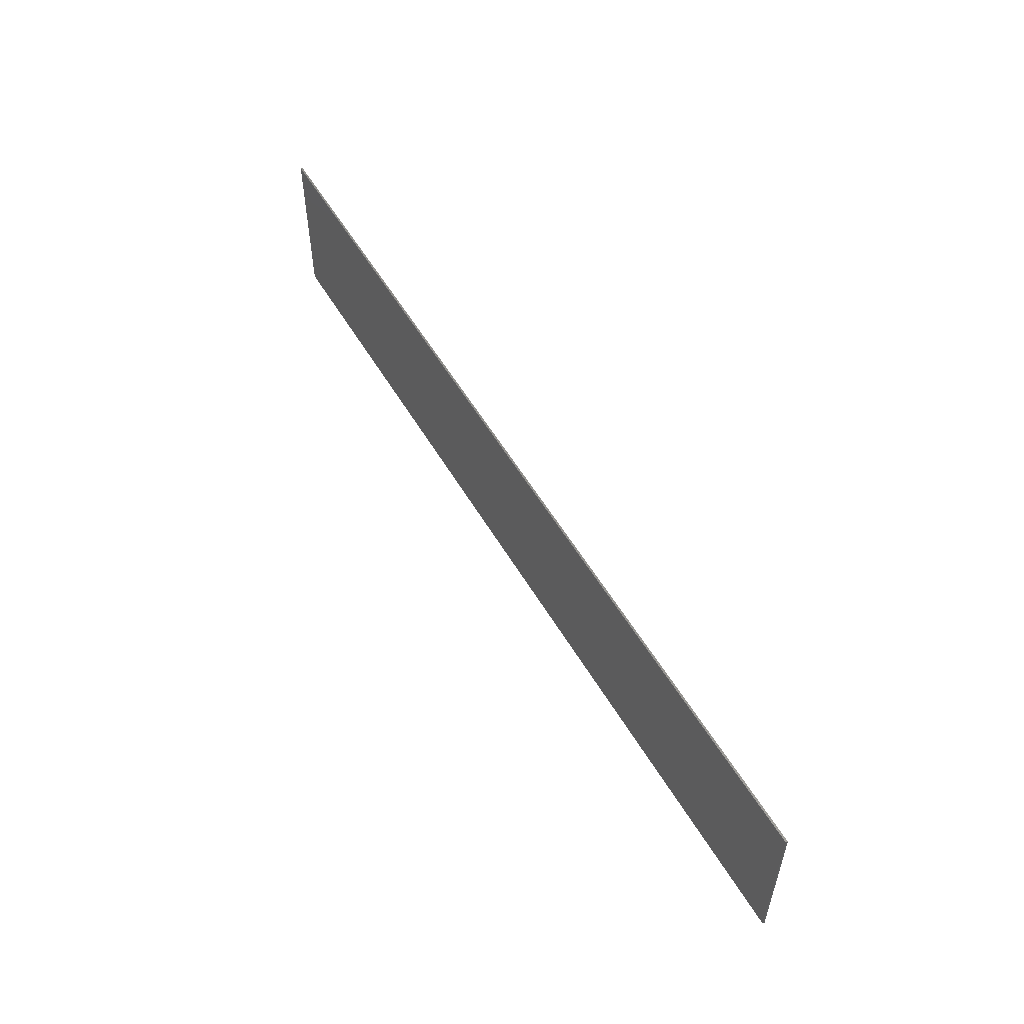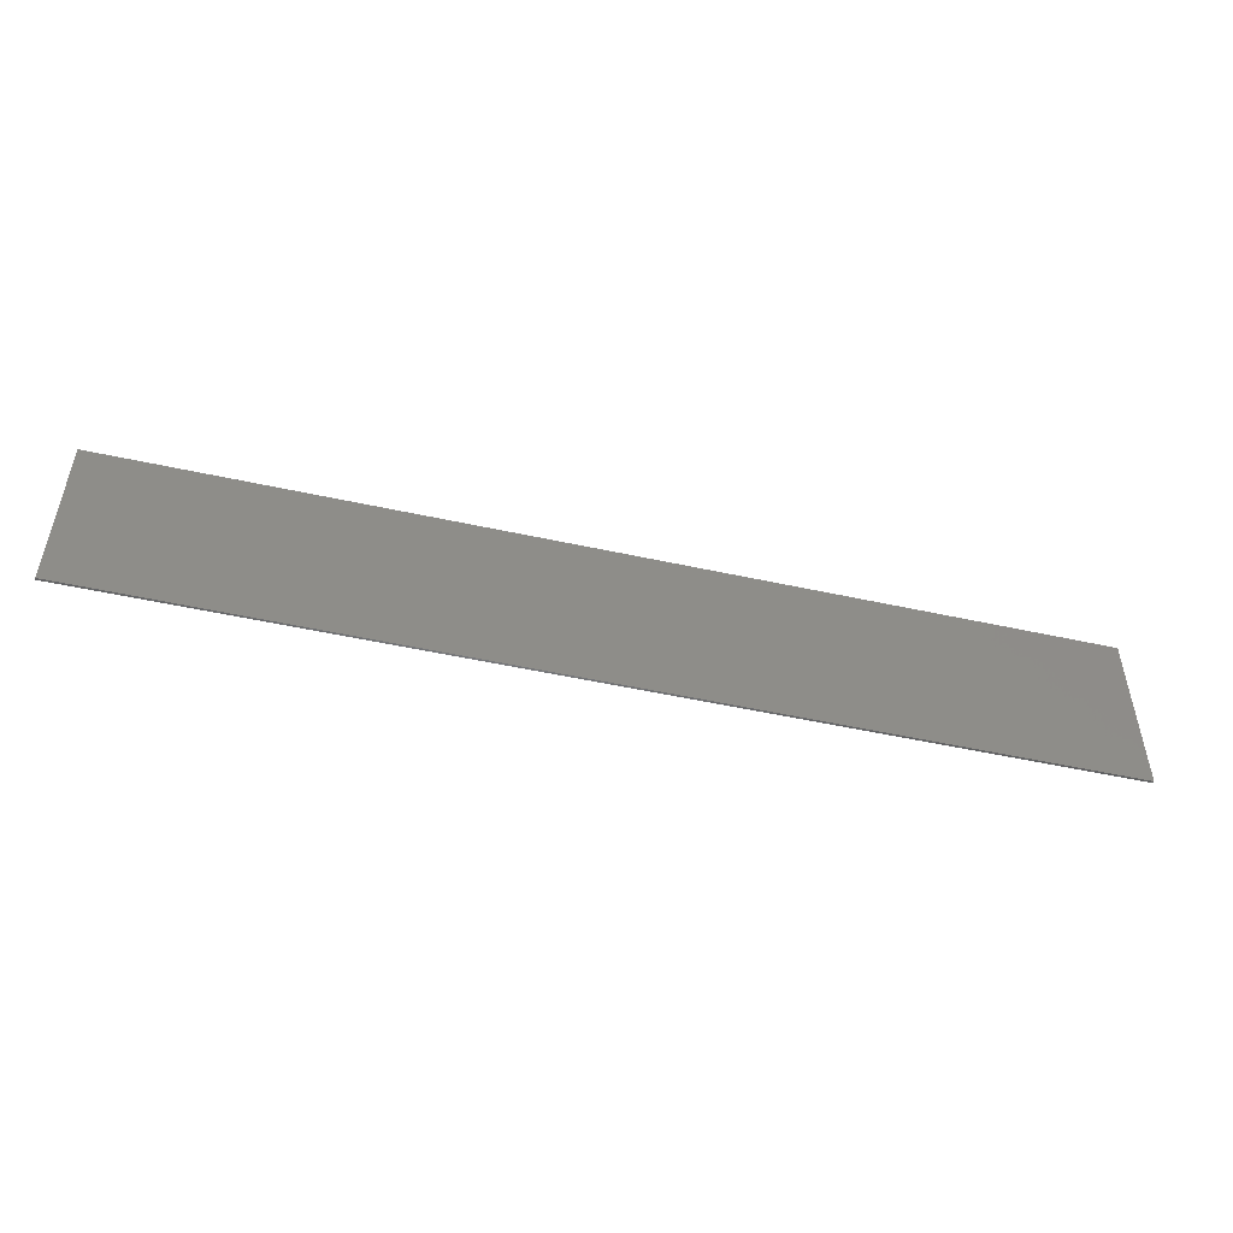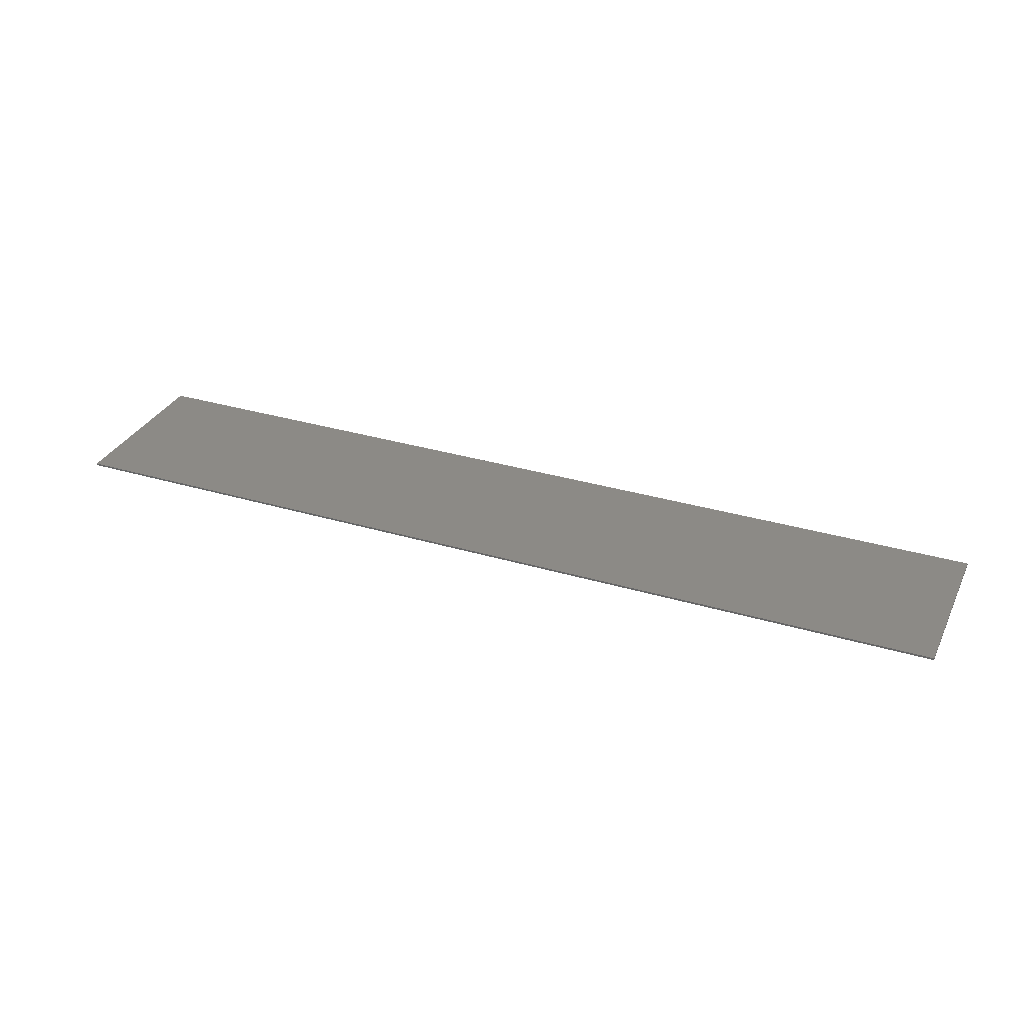
<metadata>
{"format":"stl","ext":"stl","renderer":"f3d","projection":"perspective","resolution":1024,"background":"white","views":[{"elev":54.6,"azim":60.1,"up":"+Z"},{"elev":-50.5,"azim":166.4,"up":"+Z"},{"elev":32.0,"azim":22.8,"up":"+Y"}]}
</metadata>
<code>
# stl→obj: 344 verts, 682 faces
v 23.6 0 4.4
v 23.6 0 -4.4
v -23.6 0 -4.4
v -23.6 0 4.4
v -23.6 -0.1 4.4
v 23.6 -0.1 4.4
v -23.6 -0.1 -4.4
v 23.6 -0.1 -4.4
v -20.35 -0.1 -0.676
v -21.62 -0.1 -3.064
v -20.35 -0.1 -3.064
v -19.02 -0.1 -0.676
v -18.59 -0.1 -0.728
v -18.87 -0.1 0.392
v -20.35 -0.1 0.392
v -21.62 -0.1 3.072
v -16.8 -0.1 -2.212
v -18.1 -0.1 -1.648
v -18.09 -0.1 -2.292
v -18.04 -0.1 -2.744
v -17.58 -0.1 -0.116
v -18.32 -0.1 -0.876
v -18.17 -0.1 -1.168
v -17.24 -0.1 -0.296
v -18.45 -0.1 0.44
v -16.82 -0.1 -1.46
v -16.88 -0.1 -0.924
v -18.64 -0.1 3.072
v -20.35 -0.1 2.016
v -18.81 -0.1 2.016
v -18.16 -0.1 0.588
v -18.15 -0.1 1.808
v -17.53 -0.1 2.884
v -18.03 -0.1 3.024
v -18.43 -0.1 1.964
v -17.01 -0.1 -0.552
v -16.56 -0.1 -3.064
v -16.56 -0.1 -2.876
v -16.73 -0.1 -2.652
v -17.94 -0.1 -3.064
v -16.73 -0.1 0.816
v -17.93 -0.1 1.204
v -17.99 -0.1 0.84
v -16.9 -0.1 0.396
v -17.19 -0.1 0.08
v -17.15 -0.1 2.644
v -17.99 -0.1 1.556
v -16.67 -0.1 1.332
v -16.79 -0.1 2.1
v -15.6 -0.1 -2.064
v -15.28 -0.1 -2.556
v -14.52 -0.1 -1.584
v -15.79 -0.1 -1.468
v -14.6 -0.1 -1.116
v -15.86 -0.1 -0.768
v -14.34 -0.1 -1.92
v -14.85 -0.1 -2.924
v -14.06 -0.1 -2.124
v -14.33 -0.1 -3.144
v -13.72 -0.1 -3.216
v -12.82 -0.1 -0.324
v -14.6 -0.1 -0.324
v -15.6 -0.1 0.508
v -15.79 -0.1 -0.08
v -14.52 -0.1 0.08
v -15.29 -0.1 0.988
v -14.86 -0.1 1.344
v -14.34 -0.1 0.372
v -14.07 -0.1 0.552
v -13.74 -0.1 1.628
v -14.35 -0.1 1.556
v -13.72 -0.1 0.612
v -13.1 -0.1 1.556
v -13.66 -0.1 -2.192
v -12.98 -0.1 -3.116
v -13.15 -0.1 -2.068
v -12.37 -0.1 -2.812
v -12.84 -0.1 -1.688
v -11.9 -0.1 -2.328
v -11.63 -0.1 -1.688
v -11.58 -0.1 -1.116
v -11.56 -0.1 -0.8
v -13.34 -0.1 0.552
v -13.06 -0.1 0.376
v -12.56 -0.1 1.348
v -12.89 -0.1 0.08
v -12.13 -0.1 0.996
v -11.63 -0.1 -0.084
v -11.82 -0.1 0.516
v -9.736 -0.1 -1.892
v -9.808 -0.1 -1.588
v -10.88 -0.1 -2.296
v -10.49 -0.1 -2.796
v -11.02 -0.1 -1.588
v -10.09 -0.1 -3.032
v -9.56 -0.1 -2.104
v -9.6 -0.1 -3.172
v -9.024 -0.1 -3.216
v -9.268 -0.1 -2.232
v -9.316 -0.1 -1.248
v -8.796 -0.1 -0.204
v -9.472 -0.1 0.016
v -10.06 -0.1 -1
v -9.696 -0.1 0.272
v -10.88 -0.1 0.12
v -10.8 -0.1 -0.352
v -10.54 -0.1 -0.712
v -10.76 -0.1 0.744
v -10.38 -0.1 1.22
v -9.792 -0.1 1.524
v -9.528 -0.1 0.584
v -9.016 -0.1 0.688
v -9.024 -0.1 1.628
v -8.688 -0.1 0.648
v -8.86 -0.1 -2.272
v -8.388 -0.1 -3.172
v -8.548 -0.1 -2.244
v -8.312 -0.1 -2.152
v -7.86 -0.1 -3.036
v -8.844 -0.1 -1.356
v -8.3 -0.1 -1.548
v -8.464 -0.1 -0.28
v -8.12 -0.1 -1.82
v -7.44 -0.1 -2.812
v -7.036 -0.1 -2.316
v -6.9 -0.1 -1.64
v -6.98 -0.1 -1.156
v -7.228 -0.1 -0.792
v -7.988 -0.1 1.448
v -8.46 -0.1 1.584
v -8.444 -0.1 0.532
v -7.2 -0.1 0.736
v -8.224 -0.1 0.084
v -7.044 -0.1 0.084
v -7.704 -0.1 -0.516
v -7.596 -0.1 1.224
v -4.792 -0.1 -1.892
v -5.992 -0.1 -1.832
v -5.928 -0.1 -2.472
v -4.712 -0.1 -2.128
v -5.736 -0.1 -2.86
v -5.372 -0.1 -3.056
v -4.792 -0.1 0.616
v -5.992 -0.1 0.616
v -6.592 -0.1 1.464
v -6.592 -0.1 0.616
v -5.992 -0.1 1.464
v -4.792 -0.1 1.464
v -5.992 -0.1 2.7
v -4.792 -0.1 2.7
v -4.784 -0.1 -3.12
v -4.492 -0.1 -3.112
v -4.388 -0.1 -2.184
v -4.092 -0.1 -3.096
v -4.092 -0.1 -2.184
v -4.092 -0.1 0.616
v -4.092 -0.1 1.464
v -2.312 -0.1 -2.148
v -3.544 -0.1 -2.396
v -3.276 -0.1 -2.852
v -2.844 -0.1 -3.132
v -3.632 -0.1 -1.784
v -2.472 -0.1 -1.752
v -3.544 -0.1 -1.22
v -2.348 -0.1 -1.372
v -3.276 -0.1 -0.8036
v -2.26 -0.1 -3.228
v -1.8 -0.1 -3.18
v -1.872 -0.1 -2.296
v -1.9 -0.1 -1.144
v -1.5 -0.1 -1.056
v -1.608 -0.1 -0.276
v -2.1 -0.1 -0.344
v -2.804 -0.1 -0.52
v -3.348 -0.1 0.756
v -3.468 -0.1 0.052
v -2.336 -0.1 0.052
v -2.14 -0.1 0.536
v -2.976 -0.1 1.228
v -2.392 -0.1 1.528
v -1.62 -0.1 1.628
v -1.9 -0.1 0.644
v -1.58 -0.1 0.684
v -1.4 -0.1 -3.04
v -1.436 -0.1 -2.228
v -1.064 -0.1 -2.812
v -0.8 -0.1 -2.5
v -1.1 -0.1 -2.02
v -0.892 -0.1 -1.692
v 0.344 -0.1 -2.224
v -0.82 -0.1 -1.264
v 0.404 -0.1 -2.648
v -0.668 -0.1 -3.064
v 0.6 -0.1 -3.064
v 0.6 -0.1 -2.86
v -0.764 -0.1 -2.804
v -0.82 -0.1 -0.836
v 0.344 -0.1 0.348
v -1.028 -0.1 -0.116
v -1.14 -0.1 -0.96
v -1.036 -0.1 1.592
v -1.236 -0.1 0.652
v -1.008 -0.1 0.564
v -0.836 -0.1 0.168
v 0.216 -0.1 0.896
v -0.548 -0.1 1.48
v -0.164 -0.1 1.3
v 2.764 -0.1 -1.96
v 1.48 -0.1 -2.304
v 1.76 -0.1 -2.792
v 2.228 -0.1 -3.088
v 2.88 -0.1 -3.184
v 3.288 -0.1 -3.144
v 2.976 -0.1 -2.116
v 2.6 -0.1 -1.272
v 1.388 -0.1 1.464
v 1.388 -0.1 -1.62
v 2.64 -0.1 -1.684
v 2.6 -0.1 1.464
v 3.3 -0.1 -2.168
v 3.652 -0.1 -3.02
v 3.68 -0.1 -2.104
v 3.972 -0.1 -2.816
v 4.252 -0.1 -2.528
v 4.252 -0.1 -3.064
v 5.44 -0.1 -3.064
v 4.164 -0.1 -1.608
v 3.976 -0.1 -1.912
v 5.44 -0.1 1.464
v 4.228 -0.1 1.464
v 4.228 -0.1 -1.212
v 6.5 -0.1 -3.064
v 7.712 -0.1 -3.064
v 7.712 -0.1 -0.668
v 6.5 -0.1 1.464
v 7.776 -0.1 -0.224
v 7.96 -0.1 0.096
v 7.624 -0.1 0.688
v 7.624 -0.1 1.464
v 7.88 -0.1 1.096
v 8.272 -0.1 0.292
v 8.176 -0.1 1.376
v 8.932 -0.1 1.596
v 8.708 -0.1 0.356
v 9.112 -0.1 0.356
v 9.108 -0.1 1.588
v 8.524 -0.1 1.54
v 10.86 -0.1 -2.148
v 9.628 -0.1 -2.396
v 9.896 -0.1 -2.852
v 10.33 -0.1 -3.132
v 9.54 -0.1 -1.784
v 10.7 -0.1 -1.752
v 9.628 -0.1 -1.22
v 10.82 -0.1 -1.372
v 9.896 -0.1 -0.8036
v 10.91 -0.1 -3.228
v 11.37 -0.1 -3.18
v 11.3 -0.1 -2.296
v 11.27 -0.1 -1.144
v 11.67 -0.1 -1.056
v 11.56 -0.1 -0.276
v 11.07 -0.1 -0.344
v 10.37 -0.1 -0.52
v 9.824 -0.1 0.756
v 9.7 -0.1 0.052
v 10.84 -0.1 0.052
v 11.03 -0.1 0.536
v 10.19 -0.1 1.228
v 10.78 -0.1 1.528
v 11.55 -0.1 1.628
v 11.27 -0.1 0.644
v 11.59 -0.1 0.684
v 11.77 -0.1 -3.04
v 11.74 -0.1 -2.228
v 12.1 -0.1 -2.812
v 12.37 -0.1 -2.5
v 12.07 -0.1 -2.02
v 12.28 -0.1 -1.692
v 13.51 -0.1 -2.224
v 12.35 -0.1 -1.264
v 13.57 -0.1 -2.648
v 12.5 -0.1 -3.064
v 13.77 -0.1 -3.064
v 13.77 -0.1 -2.86
v 12.41 -0.1 -2.804
v 12.35 -0.1 -0.836
v 13.51 -0.1 0.348
v 12.14 -0.1 -0.116
v 12.03 -0.1 -0.96
v 12.14 -0.1 1.592
v 11.94 -0.1 0.652
v 12.16 -0.1 0.564
v 12.33 -0.1 0.168
v 13.39 -0.1 0.896
v 12.62 -0.1 1.48
v 13.01 -0.1 1.3
v 14.57 -0.1 -3.064
v 15.78 -0.1 -3.064
v 15.78 -0.1 -0.376
v 14.57 -0.1 1.464
v 15.76 -0.1 0.928
v 16.04 -0.1 0.32
v 16.33 -0.1 0.512
v 16.04 -0.1 1.216
v 15.85 -0.1 0.02
v 15.76 -0.1 1.464
v 16.36 -0.1 1.42
v 16.71 -0.1 0.576
v 16.72 -0.1 1.544
v 17.03 -0.1 0.524
v 18.53 -0.1 0.708
v 17.25 -0.1 0.368
v 17.37 -0.1 0.092
v 18.62 -0.1 0.024
v 18.62 -0.1 -3.064
v 17.41 -0.1 -0.328
v 17.41 -0.1 -3.064
v 17.13 -0.1 1.584
v 17.78 -0.1 1.488
v 18.25 -0.1 1.196
v 20.98 -0.1 -1.892
v 19.78 -0.1 -1.832
v 19.85 -0.1 -2.472
v 21.06 -0.1 -2.128
v 20.04 -0.1 -2.86
v 20.4 -0.1 -3.056
v 20.98 -0.1 0.616
v 19.78 -0.1 0.616
v 19.18 -0.1 1.464
v 19.18 -0.1 0.616
v 19.78 -0.1 1.464
v 20.98 -0.1 1.464
v 19.78 -0.1 2.7
v 20.98 -0.1 2.7
v 20.99 -0.1 -3.12
v 21.28 -0.1 -3.112
v 21.39 -0.1 -2.184
v 21.68 -0.1 -3.096
v 21.68 -0.1 -2.184
v 21.68 -0.1 0.616
v 21.68 -0.1 1.464
v 0 -0.1 4.4
v 0 -0.1 -4.4
f 1 2 3
f 3 4 1
f 5 6 1
f 1 4 5
f 7 5 4
f 4 3 7
f 8 7 3
f 3 2 8
f 6 8 2
f 2 1 6
f 9 10 11
f 12 13 14
f 14 15 12
f 15 9 12
f 10 9 15
f 15 16 10
f 17 18 19
f 19 20 17
f 21 22 23
f 23 24 21
f 13 22 21
f 21 25 13
f 23 18 26
f 26 27 23
f 28 16 29
f 29 30 28
f 16 15 29
f 31 25 21
f 32 33 34
f 34 35 32
f 35 34 28
f 28 30 35
f 25 14 13
f 26 18 17
f 36 24 23
f 23 27 36
f 37 38 39
f 39 40 37
f 39 17 20
f 20 40 39
f 41 42 43
f 43 44 41
f 43 31 21
f 21 45 43
f 46 33 32
f 32 47 46
f 48 47 42
f 42 41 48
f 49 46 47
f 47 48 49
f 43 45 44
f 50 51 52
f 52 53 50
f 54 55 53
f 53 52 54
f 56 51 57
f 57 58 56
f 59 60 58
f 58 57 59
f 52 51 56
f 54 61 62
f 62 55 54
f 63 64 65
f 65 66 63
f 64 55 62
f 62 65 64
f 67 66 68
f 68 69 67
f 69 70 71
f 71 67 69
f 70 69 72
f 72 73 70
f 66 65 68
f 74 60 75
f 75 76 74
f 77 78 76
f 76 75 77
f 79 80 78
f 78 77 79
f 61 54 81
f 81 82 61
f 83 84 85
f 85 73 83
f 73 72 83
f 84 86 87
f 87 85 84
f 61 82 88
f 88 86 61
f 86 88 89
f 89 87 86
f 58 60 74
f 90 91 92
f 92 93 90
f 91 94 92
f 93 95 96
f 96 90 93
f 97 98 99
f 99 96 97
f 100 101 102
f 102 103 100
f 96 95 97
f 104 105 106
f 106 107 104
f 108 105 104
f 104 109 108
f 107 103 102
f 102 104 107
f 110 109 111
f 111 112 110
f 113 110 112
f 112 114 113
f 109 104 111
f 115 99 98
f 98 116 115
f 117 115 116
f 118 117 116
f 116 119 118
f 120 121 122
f 122 101 120
f 123 118 124
f 124 125 123
f 126 127 123
f 123 125 126
f 128 121 123
f 123 127 128
f 118 119 124
f 129 130 114
f 114 131 129
f 113 114 130
f 132 131 133
f 133 134 132
f 135 122 121
f 121 128 135
f 136 129 131
f 131 132 136
f 101 100 120
f 137 138 139
f 139 140 137
f 140 139 141
f 141 142 140
f 143 144 138
f 138 137 143
f 145 146 144
f 144 147 145
f 147 144 143
f 143 148 147
f 149 147 148
f 148 150 149
f 140 151 152
f 152 153 140
f 154 155 153
f 153 152 154
f 148 143 156
f 156 157 148
f 140 142 151
f 158 159 160
f 160 161 158
f 162 159 163
f 163 164 162
f 165 166 164
f 164 163 165
f 167 168 169
f 169 158 167
f 170 171 172
f 172 173 170
f 163 159 158
f 174 166 165
f 165 173 174
f 158 161 167
f 173 165 170
f 175 176 177
f 177 178 175
f 179 175 178
f 178 180 179
f 181 180 182
f 182 183 181
f 180 178 182
f 169 168 184
f 184 185 169
f 185 184 186
f 186 187 185
f 188 185 187
f 189 188 187
f 187 190 189
f 191 189 190
f 192 193 194
f 194 195 192
f 187 196 192
f 192 190 187
f 192 196 193
f 197 191 190
f 190 198 197
f 199 172 200
f 200 197 199
f 201 181 202
f 202 203 201
f 181 183 202
f 172 171 200
f 204 197 198
f 198 205 204
f 206 201 203
f 203 207 206
f 205 207 203
f 203 204 205
f 204 199 197
f 208 209 210
f 210 211 208
f 212 213 214
f 214 211 212
f 208 211 214
f 215 216 217
f 217 218 215
f 219 216 215
f 218 217 209
f 209 208 218
f 220 214 213
f 213 221 220
f 222 220 221
f 221 223 222
f 224 225 226
f 224 226 227
f 227 228 224
f 222 223 224
f 224 228 222
f 229 230 231
f 231 226 229
f 231 227 226
f 232 233 234
f 234 235 232
f 236 237 238
f 238 235 236
f 235 234 236
f 239 235 238
f 240 238 241
f 241 242 240
f 243 244 245
f 245 246 243
f 242 241 244
f 244 247 242
f 243 247 244
f 238 237 241
f 248 249 250
f 250 251 248
f 252 249 253
f 253 254 252
f 255 256 254
f 254 253 255
f 257 258 259
f 259 248 257
f 260 261 262
f 262 263 260
f 253 249 248
f 264 256 255
f 255 263 264
f 248 251 257
f 263 255 260
f 265 266 267
f 267 268 265
f 269 265 268
f 268 270 269
f 271 270 272
f 272 273 271
f 270 268 272
f 259 258 274
f 274 275 259
f 275 274 276
f 276 277 275
f 278 275 277
f 279 278 277
f 277 280 279
f 281 279 280
f 282 283 284
f 284 285 282
f 277 286 282
f 282 280 277
f 282 286 283
f 287 281 280
f 280 288 287
f 289 262 290
f 290 287 289
f 291 271 292
f 292 293 291
f 271 273 292
f 262 261 290
f 294 287 288
f 288 295 294
f 296 291 293
f 293 297 296
f 295 297 293
f 293 294 295
f 294 289 287
f 298 299 300
f 300 301 298
f 302 303 304
f 304 305 302
f 306 303 302
f 302 301 306
f 301 300 306
f 307 301 302
f 308 305 304
f 304 309 308
f 310 308 309
f 309 311 310
f 312 313 314
f 314 315 312
f 316 315 317
f 317 318 316
f 314 317 315
f 319 310 311
f 311 320 319
f 320 311 313
f 313 321 320
f 321 313 312
f 322 323 324
f 324 325 322
f 325 324 326
f 326 327 325
f 328 329 323
f 323 322 328
f 330 331 329
f 329 332 330
f 332 329 328
f 328 333 332
f 334 332 333
f 333 335 334
f 325 336 337
f 337 338 325
f 339 340 338
f 338 337 339
f 333 328 341
f 341 342 333
f 325 327 336
f 34 343 5
f 5 28 34
f 5 16 28
f 10 16 5
f 5 7 10
f 11 10 7
f 11 7 40
f 40 20 11
f 9 11 20
f 20 19 9
f 12 9 19
f 19 18 12
f 13 12 18
f 18 23 13
f 13 23 22
f 37 40 7
f 7 59 37
f 59 7 60
f 97 60 7
f 7 344 97
f 119 116 344
f 344 142 119
f 142 344 151
f 152 151 344
f 154 152 344
f 344 161 154
f 161 344 167
f 168 167 344
f 184 168 344
f 344 193 184
f 186 184 193
f 193 196 186
f 187 186 196
f 194 193 344
f 344 211 194
f 211 344 212
f 213 212 344
f 344 225 213
f 221 213 225
f 223 221 225
f 224 223 225
f 226 225 344
f 232 226 344
f 233 232 344
f 344 251 233
f 251 344 257
f 257 344 8
f 8 258 257
f 258 8 283
f 283 274 258
f 274 283 286
f 286 276 274
f 277 276 286
f 284 283 8
f 298 284 8
f 299 298 8
f 318 299 8
f 300 299 318
f 318 317 300
f 306 300 317
f 317 314 306
f 303 306 314
f 314 313 303
f 304 303 313
f 313 311 304
f 309 304 311
f 316 318 8
f 327 316 8
f 8 336 327
f 337 336 8
f 339 337 8
f 340 339 8
f 340 8 341
f 341 328 340
f 338 340 328
f 328 322 338
f 322 325 338
f 341 8 6
f 6 342 341
f 333 342 6
f 6 335 333
f 6 334 335
f 334 6 307
f 307 310 334
f 310 307 308
f 307 305 308
f 307 302 305
f 334 310 319
f 334 319 320
f 334 320 321
f 321 330 334
f 334 330 332
f 330 321 312
f 312 331 330
f 312 315 331
f 329 331 315
f 315 323 329
f 323 315 316
f 316 324 323
f 324 316 326
f 326 316 327
f 97 344 98
f 116 98 344
f 301 307 6
f 6 296 301
f 296 297 301
f 301 297 295
f 301 295 288
f 301 288 280
f 280 282 301
f 301 282 285
f 285 298 301
f 285 284 298
f 6 291 296
f 271 291 6
f 6 343 271
f 270 271 343
f 343 246 270
f 246 269 270
f 265 269 246
f 246 245 265
f 265 245 266
f 266 245 254
f 254 256 266
f 266 256 264
f 264 267 266
f 267 264 263
f 268 267 263
f 263 262 268
f 272 268 262
f 262 289 272
f 273 272 289
f 289 294 273
f 292 273 294
f 294 293 292
f 287 290 281
f 281 290 261
f 261 279 281
f 279 261 260
f 260 278 279
f 278 260 255
f 255 275 278
f 275 255 253
f 253 259 275
f 253 248 259
f 254 245 244
f 244 252 254
f 252 244 241
f 241 249 252
f 249 241 237
f 237 236 249
f 249 236 234
f 234 233 249
f 249 233 250
f 250 233 251
f 343 243 246
f 247 243 343
f 343 239 247
f 247 239 242
f 239 240 242
f 239 238 240
f 343 235 239
f 343 229 235
f 235 229 226
f 226 232 235
f 343 230 229
f 343 219 230
f 231 230 219
f 219 215 231
f 227 231 215
f 215 218 227
f 228 227 218
f 218 208 228
f 222 228 208
f 208 214 222
f 222 214 220
f 343 216 219
f 216 343 207
f 207 205 216
f 216 205 198
f 198 217 216
f 217 198 190
f 190 209 217
f 209 190 192
f 192 210 209
f 210 192 195
f 195 211 210
f 195 194 211
f 343 206 207
f 343 201 206
f 343 181 201
f 343 180 181
f 179 180 343
f 343 157 179
f 175 179 157
f 157 156 175
f 175 156 176
f 176 156 143
f 143 137 176
f 176 137 164
f 164 166 176
f 176 166 174
f 174 177 176
f 177 174 173
f 178 177 173
f 173 172 178
f 182 178 172
f 172 199 182
f 183 182 199
f 199 204 183
f 202 183 204
f 204 203 202
f 191 197 200
f 200 189 191
f 189 200 171
f 171 188 189
f 188 171 170
f 170 185 188
f 185 170 165
f 165 169 185
f 169 165 163
f 163 158 169
f 164 137 140
f 140 162 164
f 162 140 153
f 153 155 162
f 159 162 155
f 155 154 159
f 159 154 160
f 160 154 161
f 148 157 343
f 343 150 148
f 149 150 343
f 343 34 149
f 34 33 149
f 33 46 149
f 149 46 49
f 49 70 149
f 113 149 70
f 70 73 113
f 149 113 130
f 149 130 129
f 129 145 149
f 149 145 147
f 145 129 136
f 145 136 132
f 132 146 145
f 132 134 146
f 144 146 134
f 134 128 144
f 135 128 134
f 134 133 135
f 133 122 135
f 122 133 131
f 131 101 122
f 101 131 114
f 114 102 101
f 102 114 112
f 112 104 102
f 112 111 104
f 144 128 127
f 127 138 144
f 138 127 126
f 126 139 138
f 139 126 125
f 125 141 139
f 141 125 124
f 124 142 141
f 124 119 142
f 110 113 73
f 73 85 110
f 109 110 85
f 85 87 109
f 108 109 87
f 87 89 108
f 105 108 89
f 89 88 105
f 106 105 88
f 88 82 106
f 107 106 82
f 82 81 107
f 107 81 94
f 94 103 107
f 103 94 91
f 91 100 103
f 100 91 90
f 90 120 100
f 120 90 96
f 96 121 120
f 121 96 99
f 99 115 121
f 123 121 115
f 115 117 123
f 123 117 118
f 94 81 80
f 80 92 94
f 92 80 79
f 79 93 92
f 93 79 77
f 77 95 93
f 95 77 75
f 75 97 95
f 75 60 97
f 78 80 81
f 81 54 78
f 78 54 52
f 52 76 78
f 76 52 56
f 56 74 76
f 56 58 74
f 62 61 86
f 86 65 62
f 65 86 84
f 84 68 65
f 68 84 83
f 83 69 68
f 72 69 83
f 71 70 49
f 49 48 71
f 67 71 48
f 48 41 67
f 66 67 41
f 41 44 66
f 63 66 44
f 44 45 63
f 64 63 45
f 45 21 64
f 64 21 24
f 24 55 64
f 24 36 55
f 55 36 27
f 27 53 55
f 53 27 26
f 26 50 53
f 50 26 17
f 17 51 50
f 51 17 39
f 39 38 51
f 57 51 38
f 38 37 57
f 57 37 59
f 29 15 14
f 14 30 29
f 30 14 25
f 25 35 30
f 35 25 31
f 31 32 35
f 32 31 43
f 43 47 32
f 47 43 42

</code>
